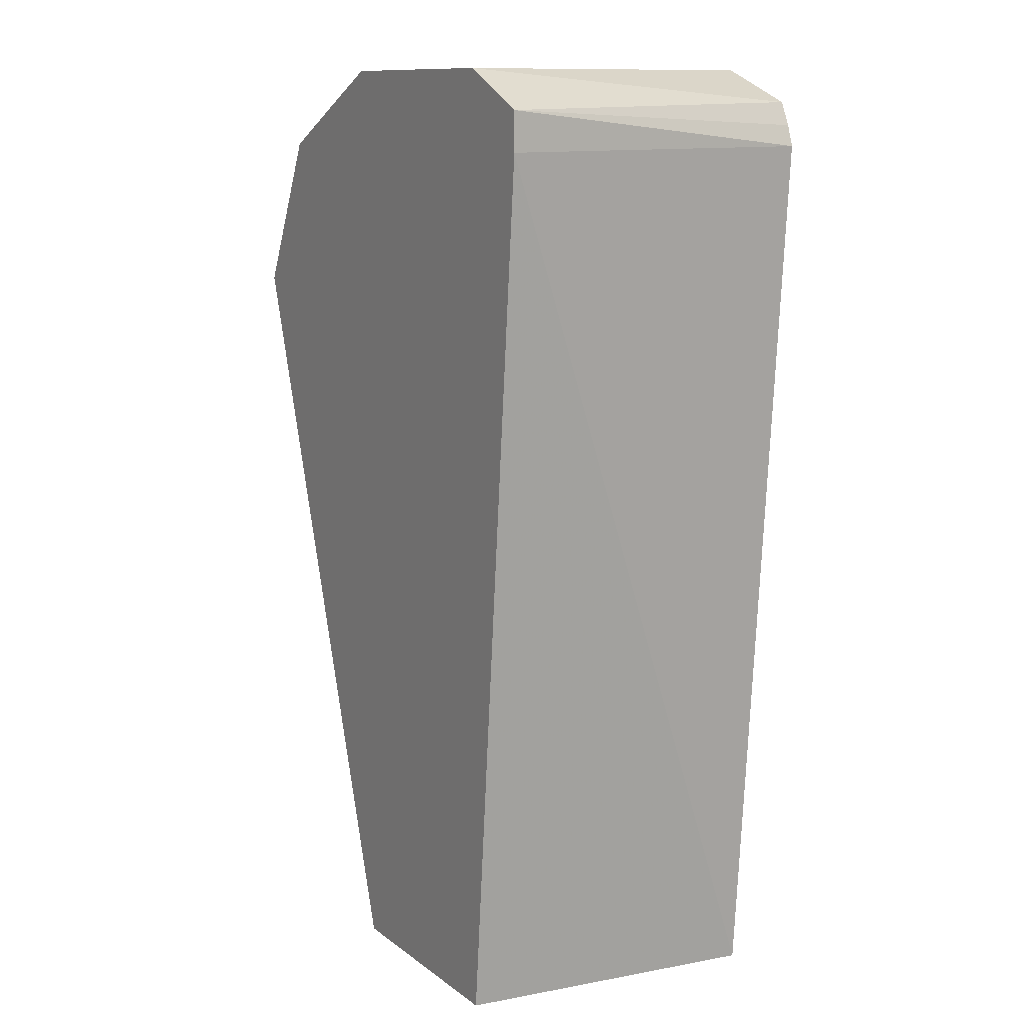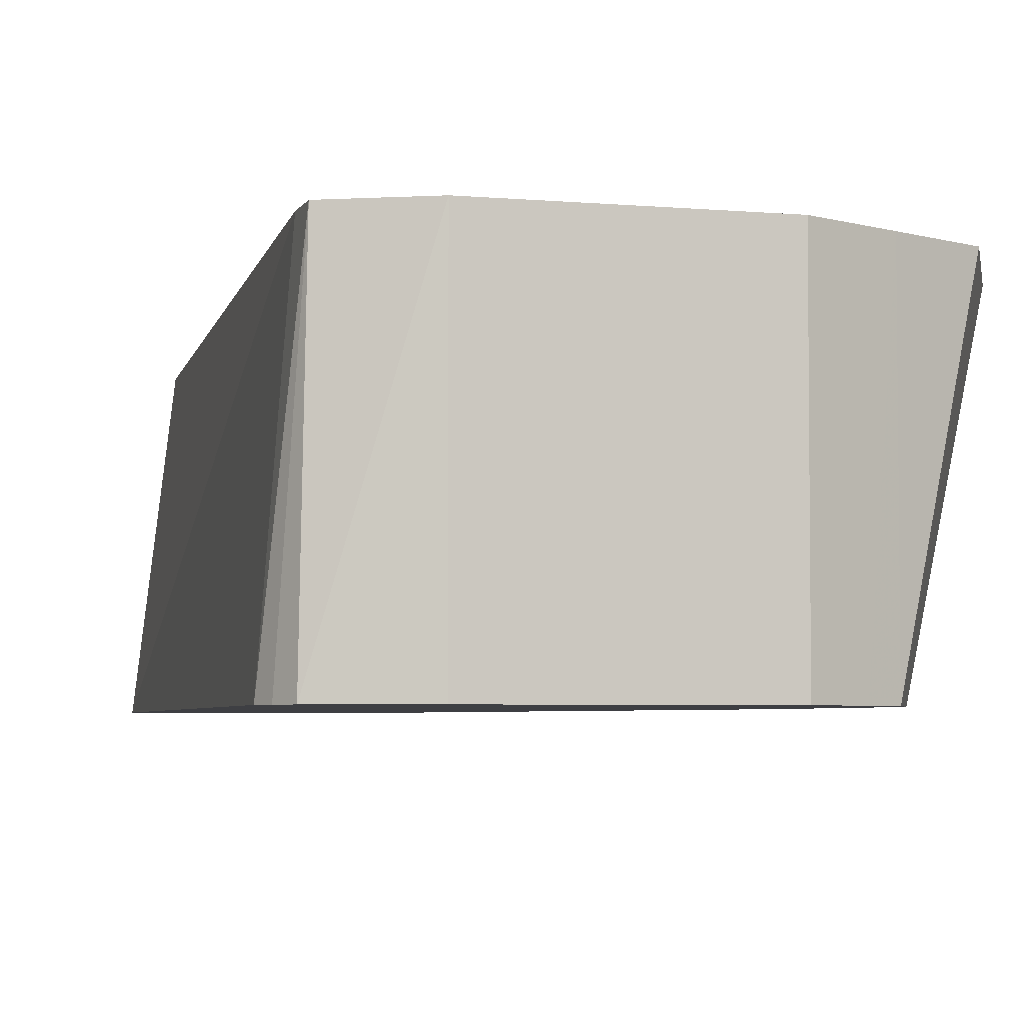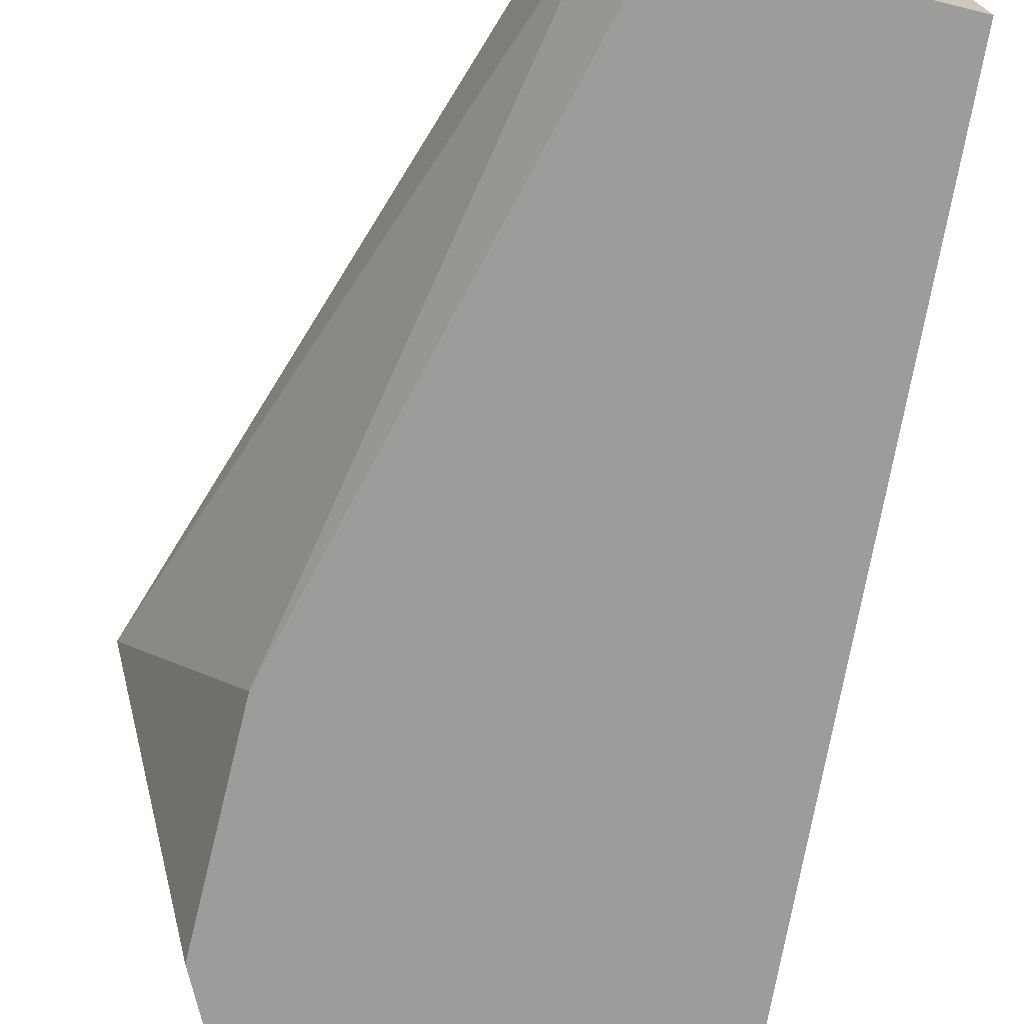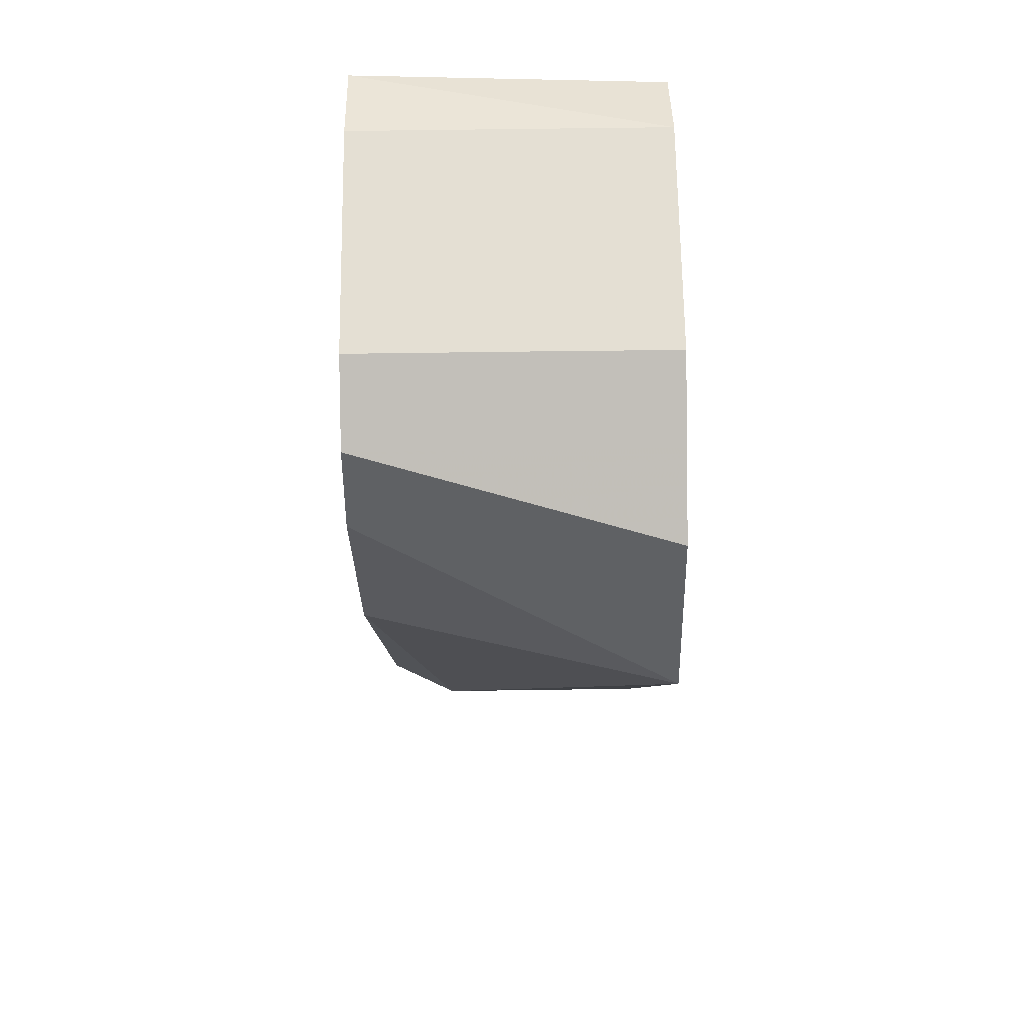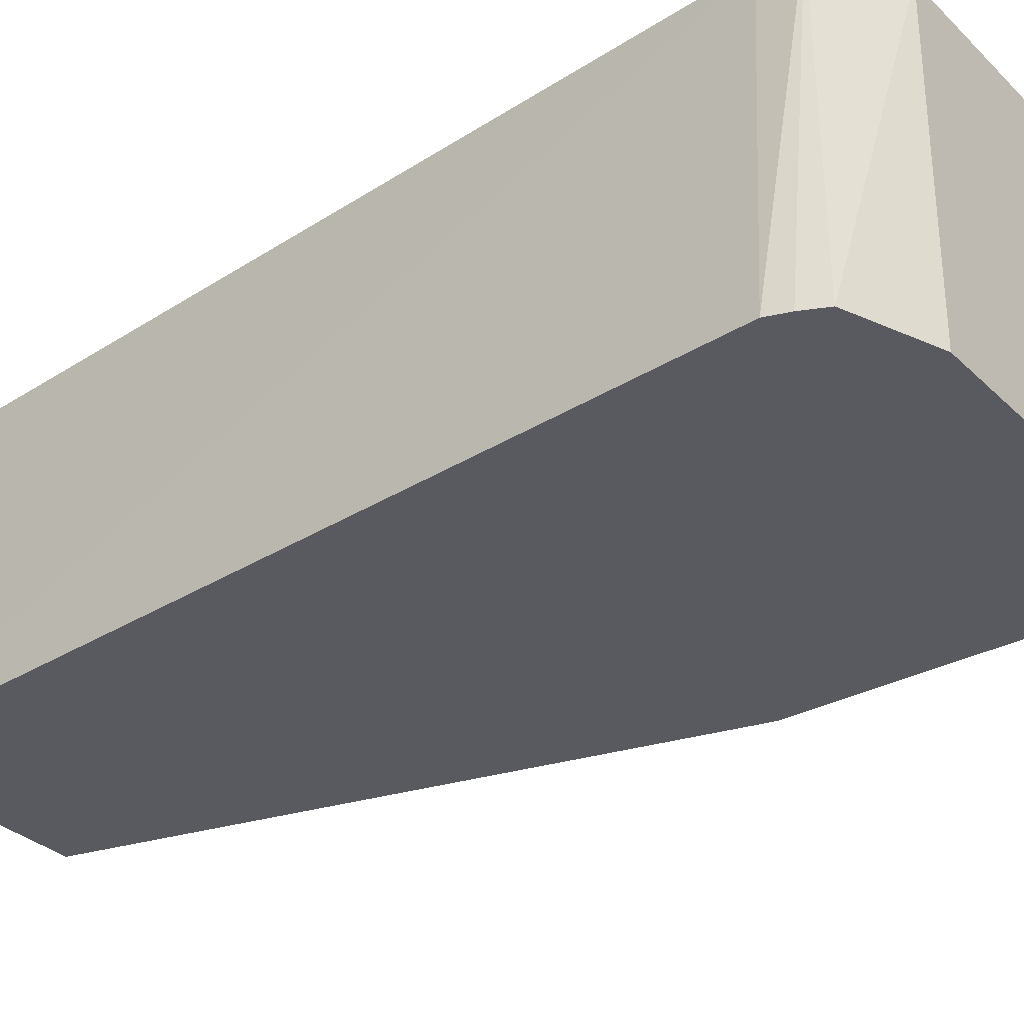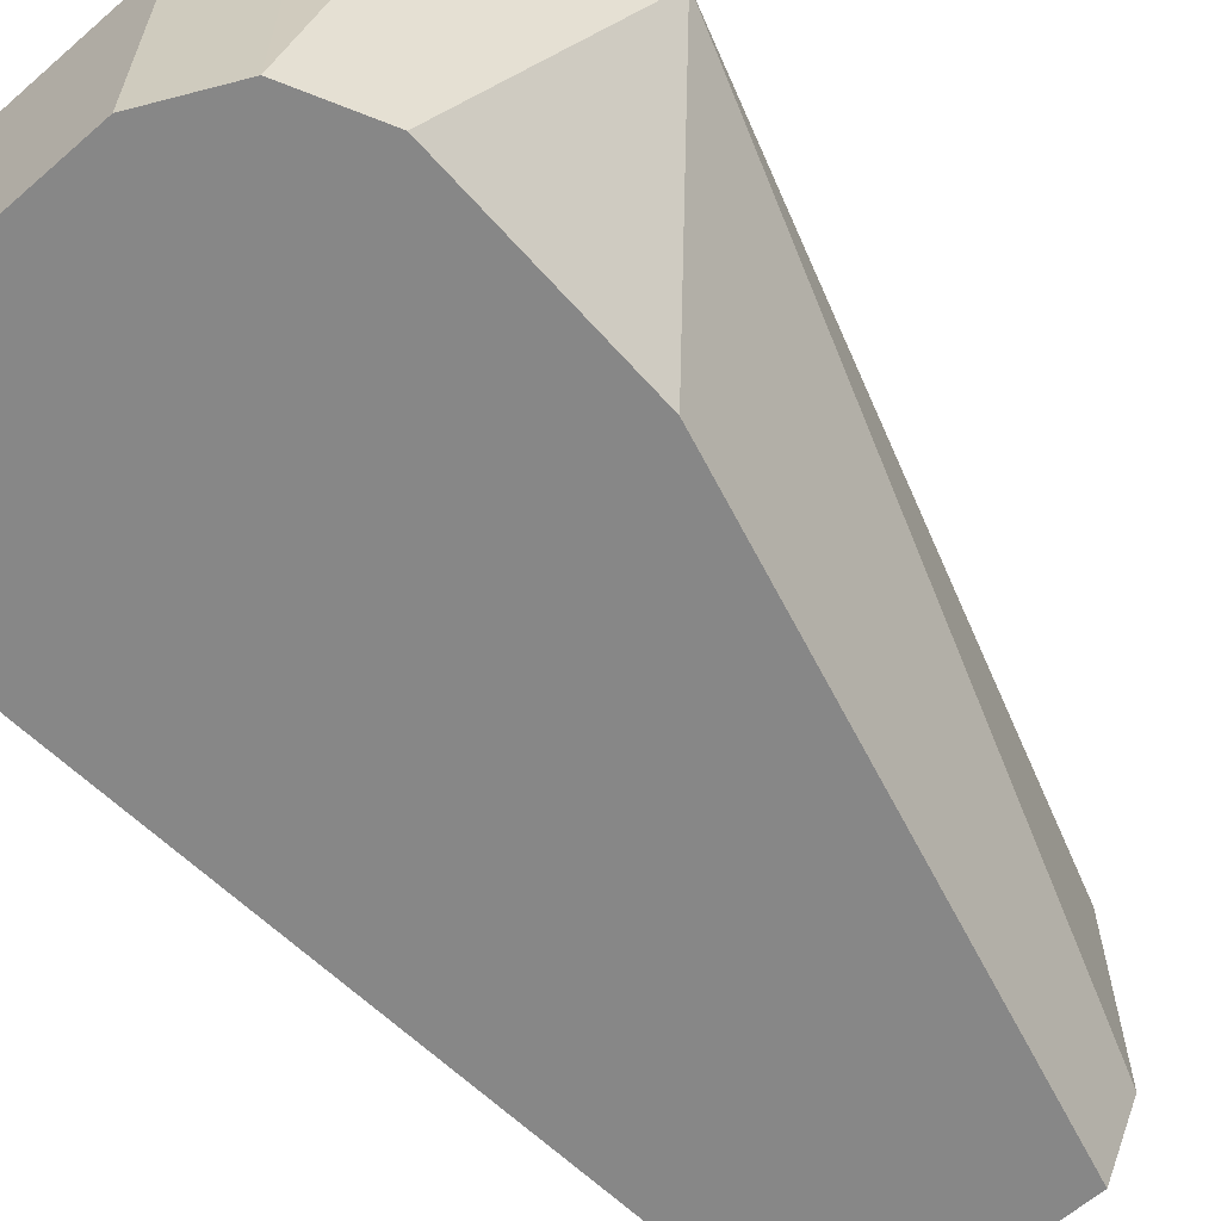
<metadata>
{"format":"obj","ext":"obj","renderer":"f3d","projection":"perspective","resolution":1024,"background":"white","views":[{"elev":11.6,"azim":59.0,"up":"+Y"},{"elev":-4.3,"azim":163.5,"up":"+Z"},{"elev":-70.3,"azim":-13.8,"up":"+Z"},{"elev":66.8,"azim":-90.8,"up":"+Y"},{"elev":-31.9,"azim":127.1,"up":"+Z"},{"elev":-62.5,"azim":-138.6,"up":"+Z"}]}
</metadata>
<code>
v -0.3206 0.6733 -0.0001094
v -0.2993 0.7159 -0.0001094
v -0.2779 0.7267 -0.08447
v -0.2886 0.7054 -0.08447
v -0.2886 0.6412 -0.08447
v -0.2565 0.4739 -0.06412
v -0.2565 0.4739 -0.0001094
v -0.2779 0.7267 -0.0001094
v -0.2701 0.7306 -0.08447
v -0.2463 0.4739 -0.08447
v -0.253 0.4739 -0.07119
v -0.1924 0.4739 -0.0001094
v -0.2566 0.7374 -0.0001094
v -0.2565 0.7374 -0.03206
v -0.2565 0.7374 -0.08447
v -0.1822 0.4739 -0.08447
v -0.171 0.716 -0.0001094
v -0.2245 0.7374 -0.0001094
v -0.1924 0.7374 -0.08447
v -0.1642 0.7169 -0.08447
v -0.171 0.7267 -0.0001094
v -0.1924 0.7374 -0.0001094
v -0.1691 0.7287 -0.08447
v -0.1662 0.7225 -0.08447
f 8 14 9
f 5 10 11
f 5 11 6
f 6 11 10
f 6 10 16
f 6 16 12
f 6 12 7
f 8 13 14
f 9 14 15
f 16 20 17
f 13 18 14
f 14 18 22
f 14 22 19
f 14 19 15
f 17 20 21
f 19 22 23
f 20 24 21
f 21 23 22
f 21 24 23
f 3 5 4
f 12 16 17
f 3 10 5
f 1 8 2
f 3 20 16
f 3 16 10
f 1 3 4
f 1 4 5
f 1 5 6
f 1 6 7
f 1 7 12
f 1 12 17
f 1 17 21
f 1 21 22
f 1 2 3
f 1 18 13
f 1 22 18
f 3 23 24
f 3 19 23
f 3 15 19
f 3 24 20
f 3 8 9
f 2 8 3
f 1 13 8
f 3 9 15

</code>
